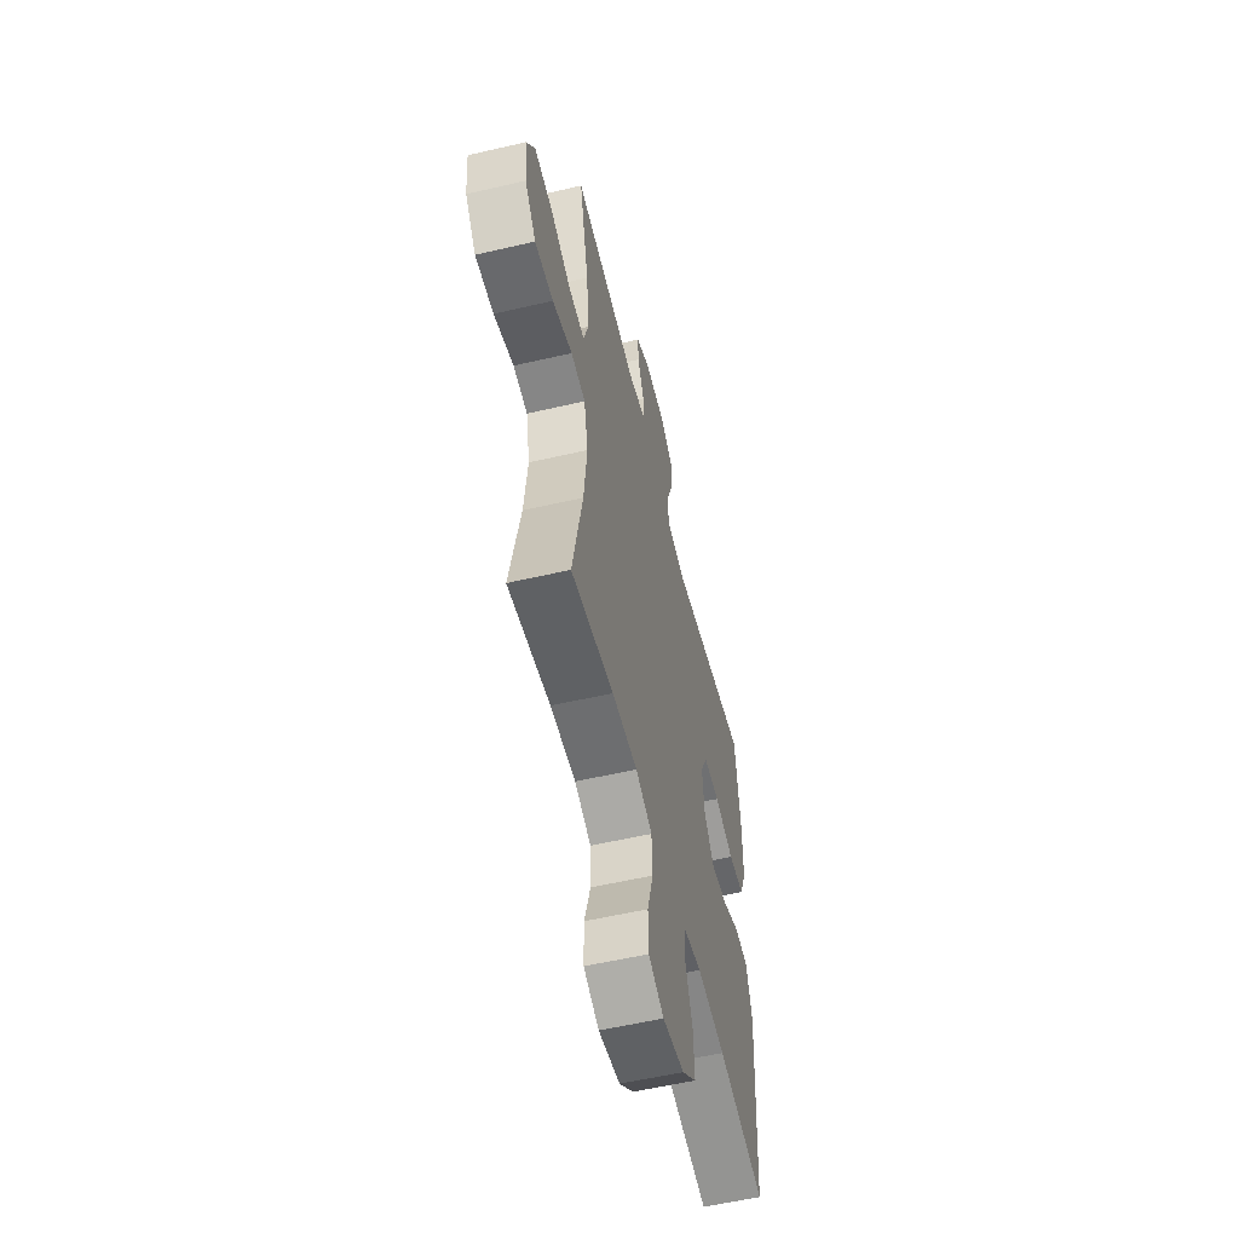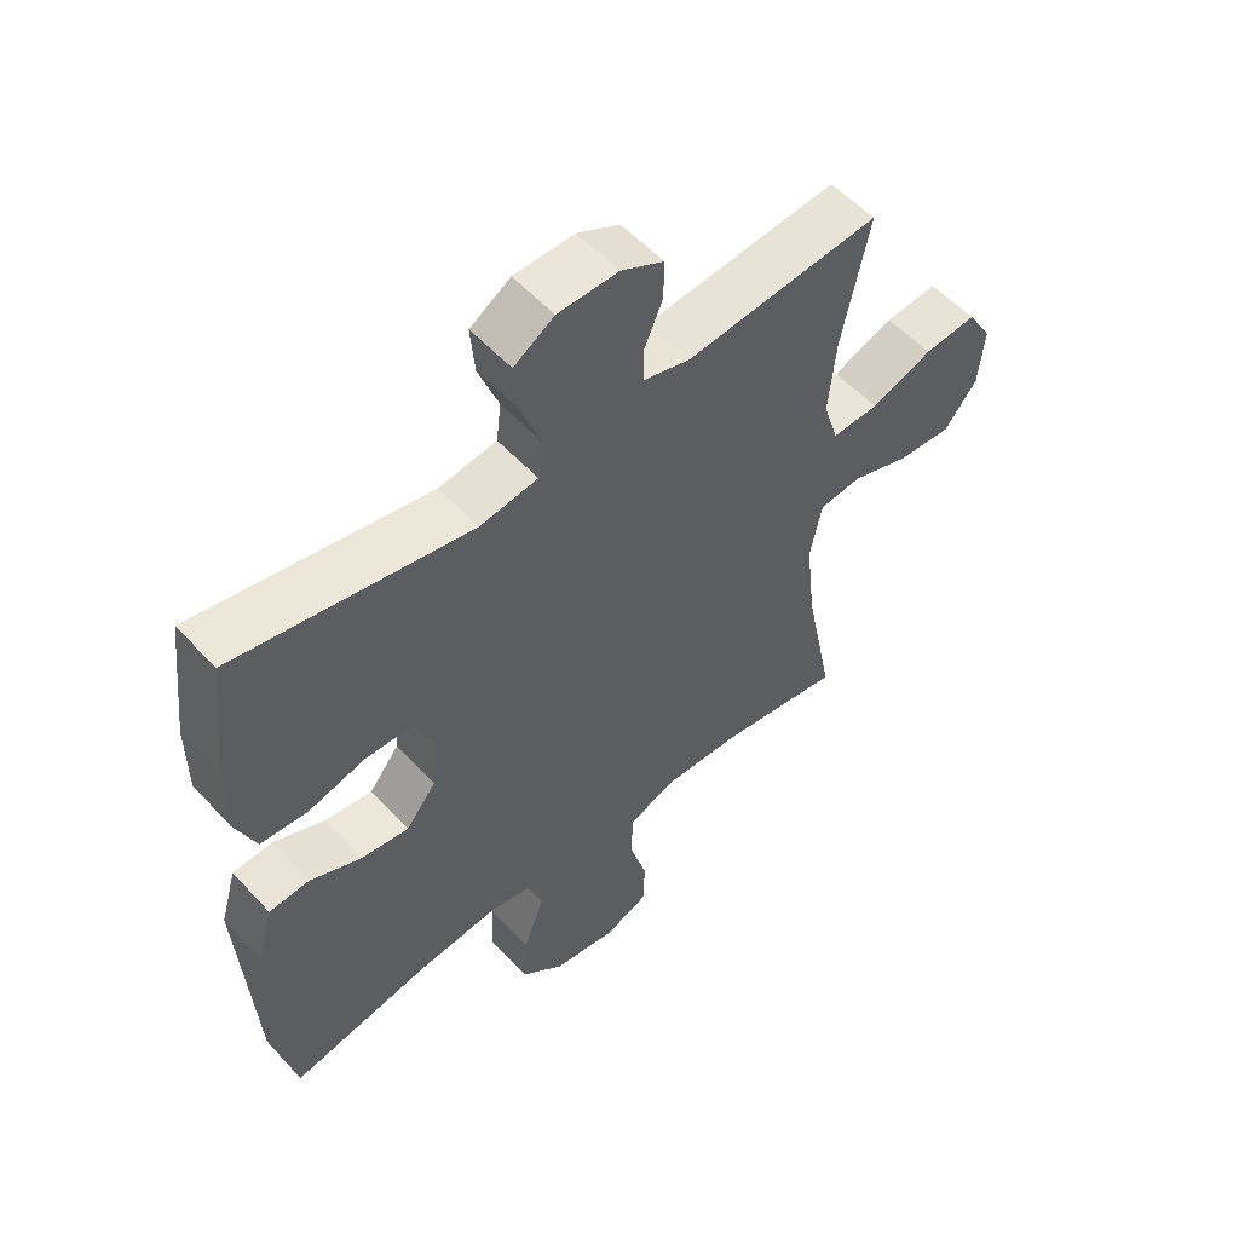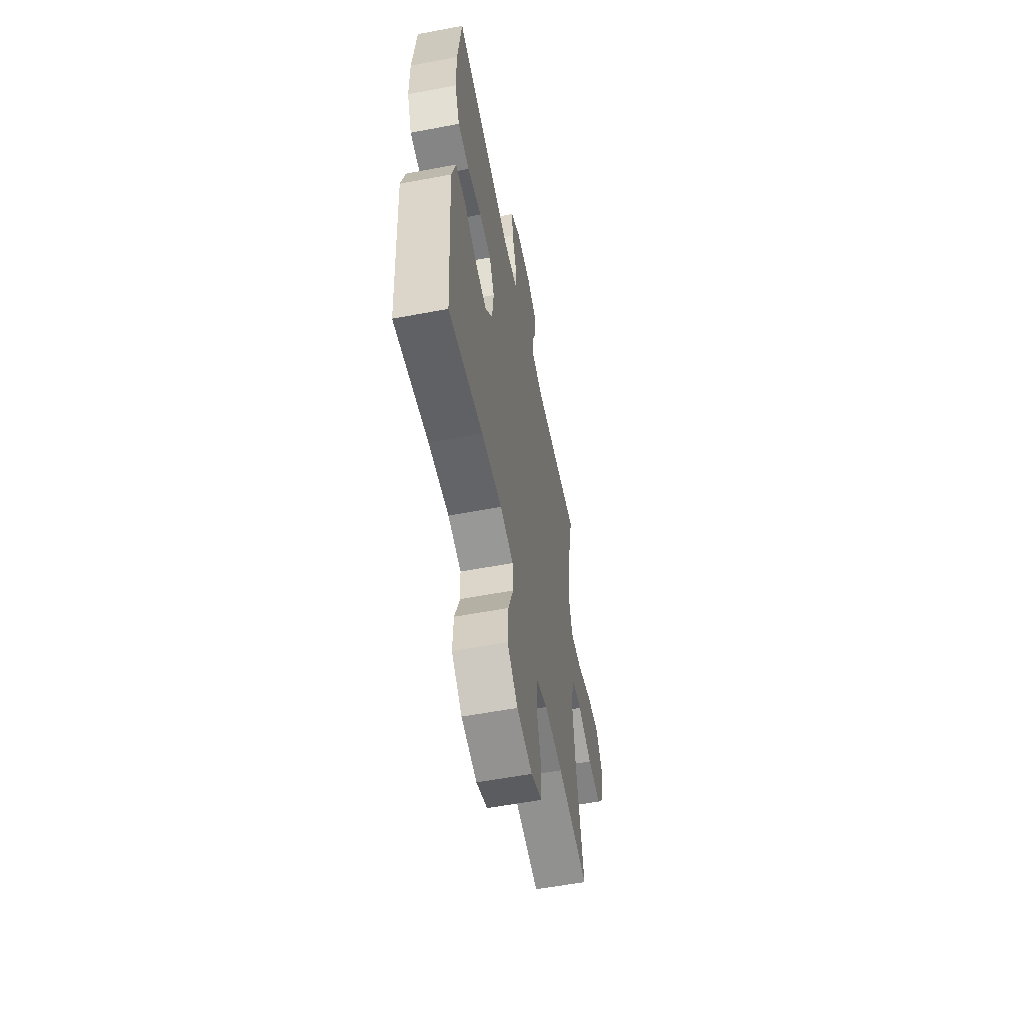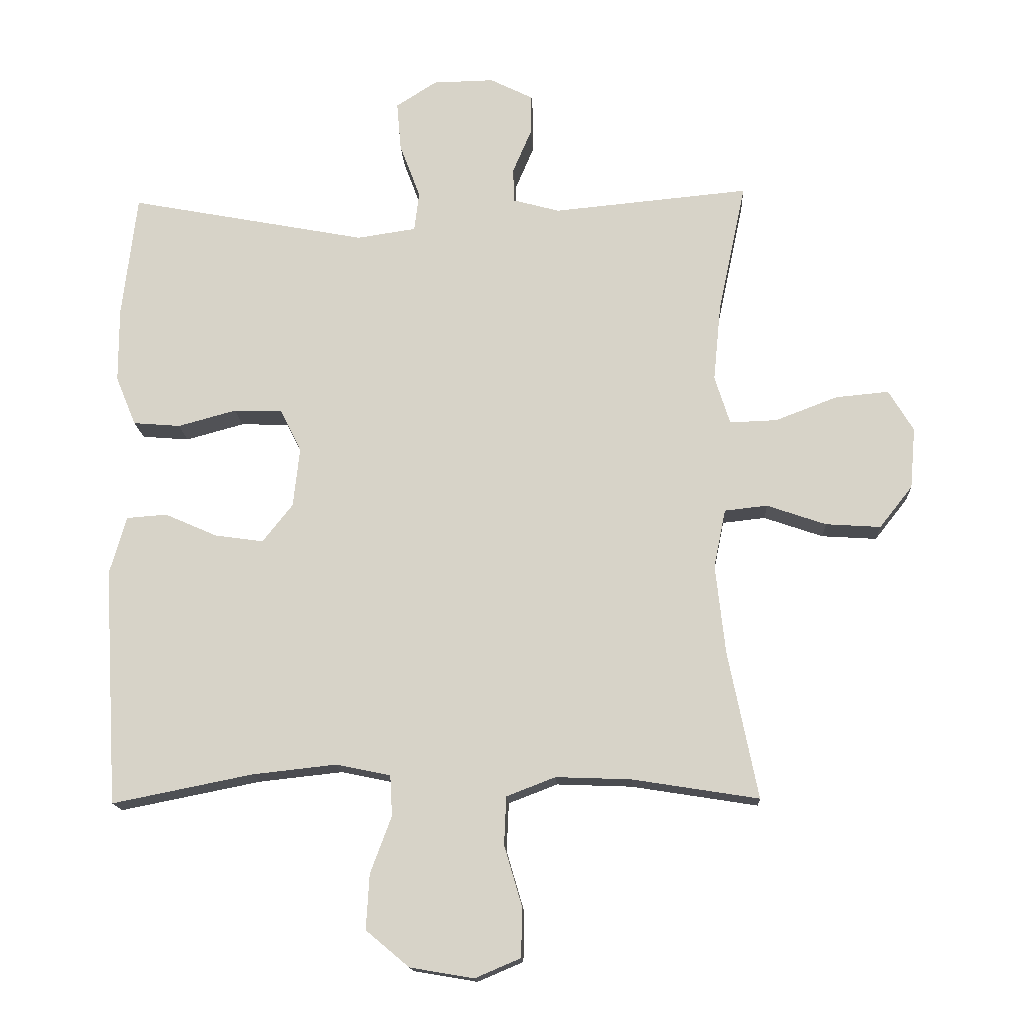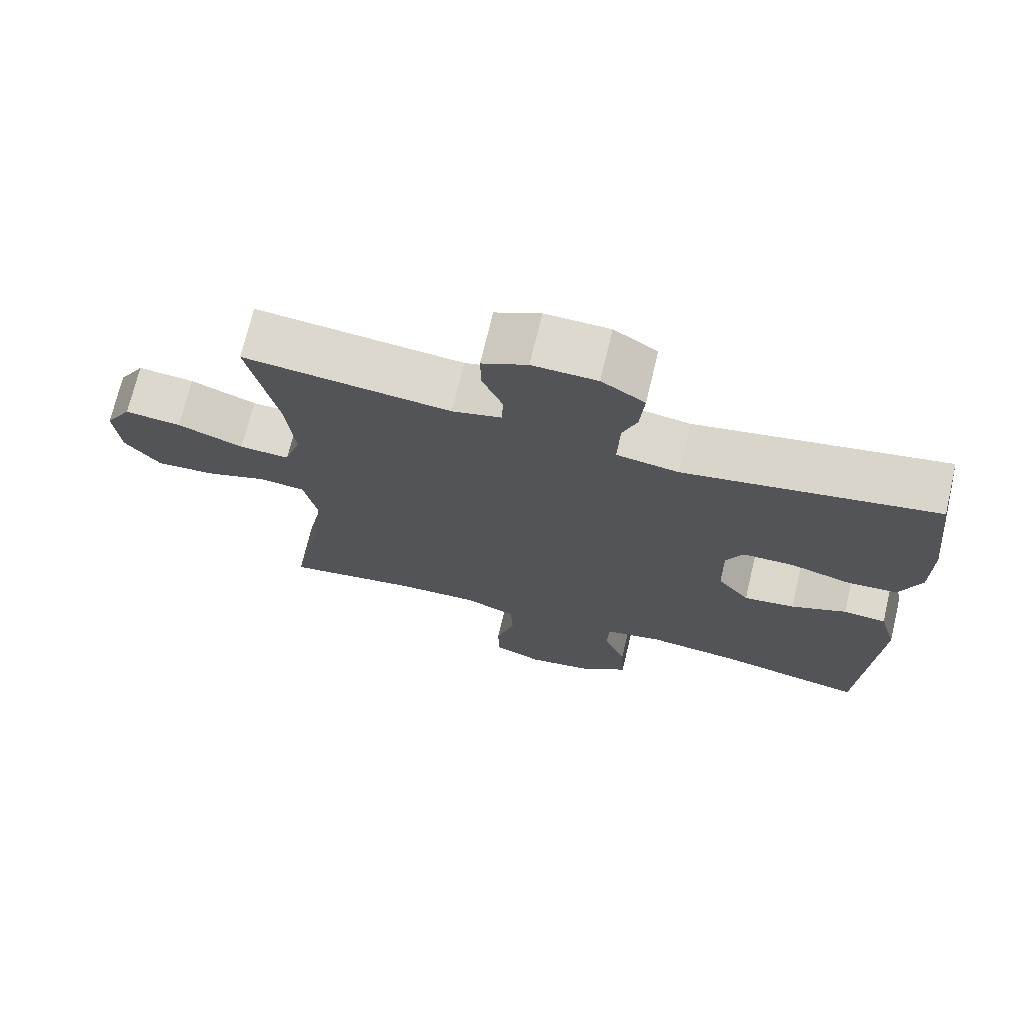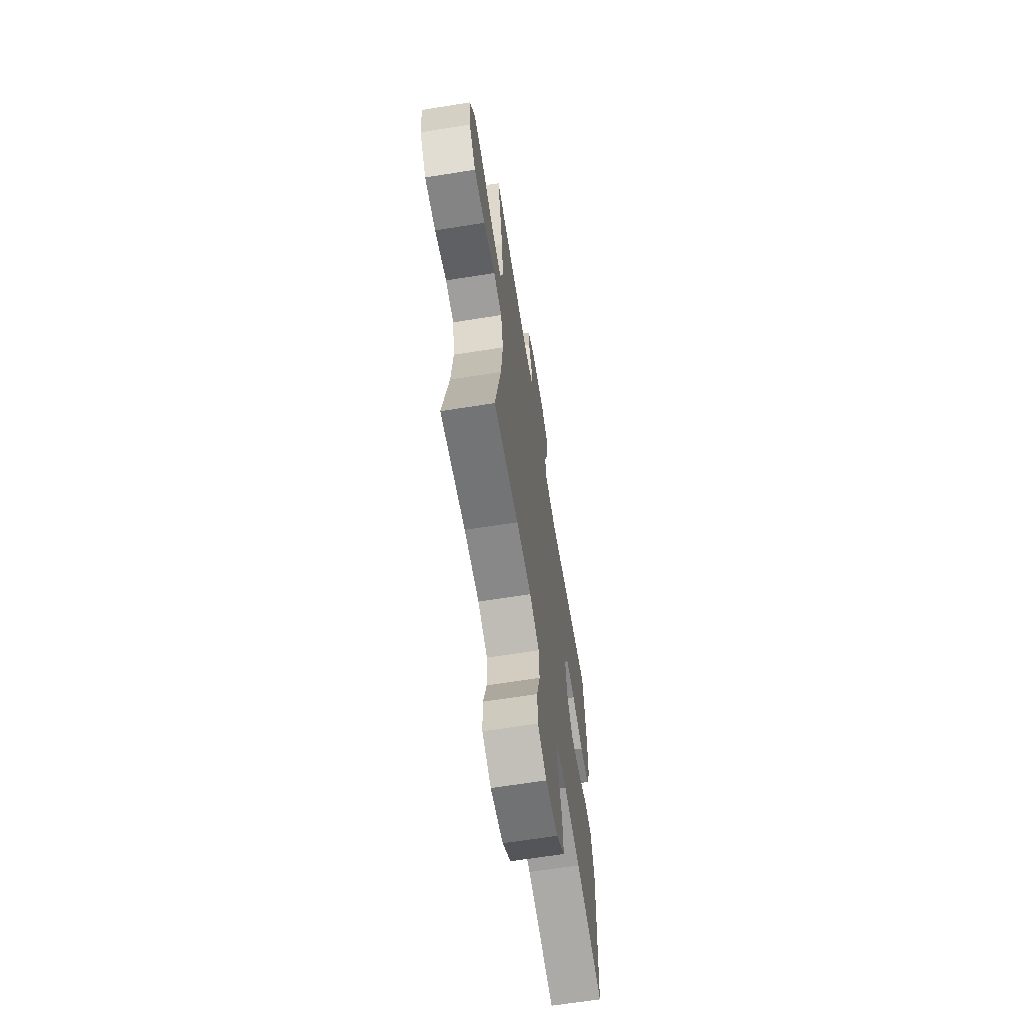
<metadata>
{"format":"obj","ext":"obj","renderer":"f3d","projection":"perspective","resolution":1024,"background":"white","views":[{"elev":-56.3,"azim":103.7,"up":"+Z"},{"elev":54.8,"azim":-41.6,"up":"+Z"},{"elev":-57.3,"azim":-78.9,"up":"+Z"},{"elev":-15.2,"azim":2.9,"up":"+Z"},{"elev":71.6,"azim":-166.6,"up":"+Z"},{"elev":-64.9,"azim":99.1,"up":"+Z"}]}
</metadata>
<code>
o path510
v 0.4211 0.0375 -0.2634
v 0.4059 0.0375 -0.1258
v 0.4243 0.0375 -0.03491
v 0.4908 0.0375 -0.02764
v 0.5827 0.0375 -0.05933
v 0.6679 0.0375 -0.06485
v 0.7191 0.0375 -0.000127
v 0.7274 0.0375 0.09471
v 0.6889 0.0375 0.1585
v 0.6064 0.0375 0.1507
v 0.5099 0.0375 0.1138
v 0.4365 0.0375 0.1111
v 0.4127 0.0375 0.1863
v 0.4245 0.0375 0.3063
v 0.4674 0.0375 0.5091
v 0.163 0.0375 0.4803
v 0.09024 0.0375 0.5
v 0.08906 0.0375 0.5532
v 0.1185 0.0375 0.6224
v 0.1195 0.0375 0.6839
v 0.05291 0.0375 0.7171
v -0.04174 0.0375 0.7152
v -0.1051 0.0375 0.6749
v -0.09872 0.0375 0.5989
v -0.06675 0.0375 0.514
v -0.07426 0.0375 0.4531
v -0.1658 0.0375 0.4394
v -0.5345 0.0375 0.5091
v -0.5573 0.0375 0.3167
v -0.5571 0.0375 0.2012
v -0.5257 0.0375 0.1252
v -0.4526 0.0375 0.1192
v -0.3621 0.0375 0.1439
v -0.2872 0.0375 0.142
v -0.2544 0.0375 0.07574
v -0.2644 0.0375 -0.01612
v -0.3114 0.0375 -0.07547
v -0.3865 0.0375 -0.06482
v -0.4679 0.0375 -0.02912
v -0.5305 0.0375 -0.0339
v -0.5565 0.0375 -0.1241
v -0.5345 0.0375 -0.4926
v -0.3164 0.0375 -0.449
v -0.1862 0.0375 -0.4347
v -0.1016 0.0375 -0.4521
v -0.09818 0.0375 -0.5152
v -0.1312 0.0375 -0.6037
v -0.1361 0.0375 -0.6887
v -0.06902 0.0375 -0.7449
v 0.03015 0.0375 -0.7616
v 0.1008 0.0375 -0.7316
v 0.1024 0.0375 -0.6551
v 0.07483 0.0375 -0.5611
v 0.07818 0.0375 -0.4861
v 0.1542 0.0375 -0.4569
v 0.2713 0.0375 -0.4614
v 0.4674 0.0375 -0.4926
v 0.4211 -0.0375 -0.2634
v 0.4059 -0.0375 -0.1258
v 0.4243 -0.0375 -0.03491
v 0.4908 -0.0375 -0.02764
v 0.5827 -0.0375 -0.05933
v 0.6679 -0.0375 -0.06485
v 0.7191 -0.0375 -0.000127
v 0.7274 -0.0375 0.09471
v 0.6889 -0.0375 0.1585
v 0.6064 -0.0375 0.1507
v 0.5099 -0.0375 0.1138
v 0.4365 -0.0375 0.1111
v 0.4127 -0.0375 0.1863
v 0.4245 -0.0375 0.3063
v 0.4674 -0.0375 0.5091
v 0.163 -0.0375 0.4803
v 0.09024 -0.0375 0.5
v 0.08906 -0.0375 0.5532
v 0.1185 -0.0375 0.6224
v 0.1195 -0.0375 0.6839
v 0.05291 -0.0375 0.7171
v -0.04174 -0.0375 0.7152
v -0.1051 -0.0375 0.6749
v -0.09872 -0.0375 0.5989
v -0.06675 -0.0375 0.514
v -0.07426 -0.0375 0.4531
v -0.1658 -0.0375 0.4394
v -0.5345 -0.0375 0.5091
v -0.5573 -0.0375 0.3167
v -0.5571 -0.0375 0.2012
v -0.5257 -0.0375 0.1252
v -0.4526 -0.0375 0.1192
v -0.3621 -0.0375 0.1439
v -0.2872 -0.0375 0.142
v -0.2544 -0.0375 0.07574
v -0.2644 -0.0375 -0.01612
v -0.3114 -0.0375 -0.07547
v -0.3865 -0.0375 -0.06482
v -0.4679 -0.0375 -0.02912
v -0.5305 -0.0375 -0.0339
v -0.5565 -0.0375 -0.1241
v -0.5345 -0.0375 -0.4926
v -0.3164 -0.0375 -0.449
v -0.1862 -0.0375 -0.4347
v -0.1016 -0.0375 -0.4521
v -0.09818 -0.0375 -0.5152
v -0.1312 -0.0375 -0.6037
v -0.1361 -0.0375 -0.6887
v -0.06902 -0.0375 -0.7449
v 0.03015 -0.0375 -0.7616
v 0.1008 -0.0375 -0.7316
v 0.1024 -0.0375 -0.6551
v 0.07483 -0.0375 -0.5611
v 0.07818 -0.0375 -0.4861
v 0.1542 -0.0375 -0.4569
v 0.2713 -0.0375 -0.4614
v 0.4674 -0.0375 -0.4926
v 0.1195 0.0375 0.6839
v 0.1195 0.0375 0.6839
v 0.05291 0.0375 0.7171
v -0.04174 0.0375 0.7152
v -0.1051 0.0375 0.6749
v -0.1051 0.0375 0.6749
v 0.1185 0.0375 0.6224
v -0.09872 0.0375 0.5989
v 0.08906 0.0375 0.5532
v -0.06675 0.0375 0.514
v 0.09024 0.0375 0.5
v 0.09024 0.0375 0.5
v -0.07426 0.0375 0.4531
v -0.07426 0.0375 0.4531
v 0.163 0.0375 0.4803
v 0.4674 0.0375 0.5091
v 0.4674 0.0375 0.5091
v -0.1658 0.0375 0.4394
v -0.5345 0.0375 0.5091
v -0.5345 0.0375 0.5091
v -0.5573 0.0375 0.3167
v 0.4245 0.0375 0.3063
v -0.5571 0.0375 0.2012
v 0.4127 0.0375 0.1863
v -0.5257 0.0375 0.1252
v -0.5257 0.0375 0.1252
v 0.4365 0.0375 0.1111
v 0.4365 0.0375 0.1111
v -0.3621 0.0375 0.1439
v -0.2872 0.0375 0.142
v -0.2872 0.0375 0.142
v 0.7274 0.0375 0.09471
v 0.6889 0.0375 0.1585
v 0.6889 0.0375 0.1585
v 0.6064 0.0375 0.1507
v 0.5099 0.0375 0.1138
v -0.4526 0.0375 0.1192
v -0.2544 0.0375 0.07574
v 0.7191 0.0375 -0.000127
v -0.2644 0.0375 -0.01612
v 0.6679 0.0375 -0.06485
v -0.3114 0.0375 -0.07547
v 0.5827 0.0375 -0.05933
v 0.4908 0.0375 -0.02764
v 0.4243 0.0375 -0.03491
v 0.4243 0.0375 -0.03491
v -0.3865 0.0375 -0.06482
v -0.4679 0.0375 -0.02912
v -0.5305 0.0375 -0.0339
v -0.5305 0.0375 -0.0339
v -0.5565 0.0375 -0.1241
v 0.4059 0.0375 -0.1258
v 0.4211 0.0375 -0.2634
v -0.1862 0.0375 -0.4347
v -0.1016 0.0375 -0.4521
v -0.1016 0.0375 -0.4521
v -0.3164 0.0375 -0.449
v -0.09818 0.0375 -0.5152
v 0.1542 0.0375 -0.4569
v 0.2713 0.0375 -0.4614
v 0.07818 0.0375 -0.4861
v 0.07818 0.0375 -0.4861
v -0.5345 0.0375 -0.4926
v -0.5345 0.0375 -0.4926
v 0.4674 0.0375 -0.4926
v 0.4674 0.0375 -0.4926
v 0.07483 0.0375 -0.5611
v -0.1312 0.0375 -0.6037
v 0.1024 0.0375 -0.6551
v -0.1361 0.0375 -0.6887
v 0.1008 0.0375 -0.7316
v 0.1008 0.0375 -0.7316
v -0.06902 0.0375 -0.7449
v 0.03015 0.0375 -0.7616
v 0.1195 -0.0375 0.6839
v 0.1195 -0.0375 0.6839
v 0.05291 -0.0375 0.7171
v -0.04174 -0.0375 0.7152
v -0.1051 -0.0375 0.6749
v -0.1051 -0.0375 0.6749
v 0.1185 -0.0375 0.6224
v -0.09872 -0.0375 0.5989
v 0.08906 -0.0375 0.5532
v -0.06675 -0.0375 0.514
v 0.09024 -0.0375 0.5
v 0.09024 -0.0375 0.5
v -0.07426 -0.0375 0.4531
v -0.07426 -0.0375 0.4531
v 0.163 -0.0375 0.4803
v 0.4674 -0.0375 0.5091
v 0.4674 -0.0375 0.5091
v -0.1658 -0.0375 0.4394
v -0.5345 -0.0375 0.5091
v -0.5345 -0.0375 0.5091
v -0.5573 -0.0375 0.3167
v 0.4245 -0.0375 0.3063
v -0.5571 -0.0375 0.2012
v 0.4127 -0.0375 0.1863
v -0.5257 -0.0375 0.1252
v -0.5257 -0.0375 0.1252
v 0.4365 -0.0375 0.1111
v 0.4365 -0.0375 0.1111
v -0.3621 -0.0375 0.1439
v -0.2872 -0.0375 0.142
v -0.2872 -0.0375 0.142
v 0.7274 -0.0375 0.09471
v 0.6889 -0.0375 0.1585
v 0.6889 -0.0375 0.1585
v 0.6064 -0.0375 0.1507
v 0.5099 -0.0375 0.1138
v -0.4526 -0.0375 0.1192
v -0.2544 -0.0375 0.07574
v 0.7191 -0.0375 -0.000127
v -0.2644 -0.0375 -0.01612
v 0.6679 -0.0375 -0.06485
v -0.3114 -0.0375 -0.07547
v 0.5827 -0.0375 -0.05933
v 0.4908 -0.0375 -0.02764
v 0.4243 -0.0375 -0.03491
v 0.4243 -0.0375 -0.03491
v -0.3865 -0.0375 -0.06482
v -0.4679 -0.0375 -0.02912
v -0.5305 -0.0375 -0.0339
v -0.5305 -0.0375 -0.0339
v -0.5565 -0.0375 -0.1241
v 0.4059 -0.0375 -0.1258
v 0.4211 -0.0375 -0.2634
v -0.1862 -0.0375 -0.4347
v -0.1016 -0.0375 -0.4521
v -0.1016 -0.0375 -0.4521
v -0.3164 -0.0375 -0.449
v -0.09818 -0.0375 -0.5152
v 0.1542 -0.0375 -0.4569
v 0.2713 -0.0375 -0.4614
v 0.07818 -0.0375 -0.4861
v 0.07818 -0.0375 -0.4861
v -0.5345 -0.0375 -0.4926
v -0.5345 -0.0375 -0.4926
v 0.4674 -0.0375 -0.4926
v 0.4674 -0.0375 -0.4926
v 0.07483 -0.0375 -0.5611
v -0.1312 -0.0375 -0.6037
v 0.1024 -0.0375 -0.6551
v -0.1361 -0.0375 -0.6887
v 0.1008 -0.0375 -0.7316
v 0.1008 -0.0375 -0.7316
v -0.06902 -0.0375 -0.7449
v 0.03015 -0.0375 -0.7616
f 232 231 224
f 223 227 220
f 240 247 241
f 233 226 228
f 228 243 247
f 235 245 230
f 230 242 243
f 245 235 239
f 241 248 253
f 255 261 257
f 261 256 258
f 218 226 201
f 261 255 256
f 224 231 223
f 241 247 248
f 223 220 221
f 257 262 259
f 201 199 198
f 191 195 189
f 249 246 255
f 215 232 224
f 227 231 229
f 215 233 232
f 233 228 240
f 257 261 262
f 236 239 235
f 240 228 247
f 201 226 212
f 230 243 228
f 256 255 246
f 251 245 239
f 203 212 210
f 226 233 212
f 217 211 225
f 247 243 249
f 203 201 212
f 212 233 215
f 199 201 203
f 197 191 192
f 243 246 249
f 225 211 213
f 211 217 209
f 196 197 192
f 199 197 198
f 203 210 204
f 237 239 236
f 242 230 245
f 191 197 195
f 206 218 201
f 198 197 196
f 209 206 207
f 206 217 218
f 231 227 223
f 196 192 193
f 209 217 206
f 116 21 78 190
f 21 22 79 78
f 22 120 194 79
f 19 20 77 76
f 23 24 81 80
f 18 19 76 75
f 24 25 82 81
f 126 18 75 200
f 25 128 202 82
f 16 17 74 73
f 131 16 73 205
f 27 134 208 84
f 26 27 84 83
f 28 29 86 85
f 14 15 72 71
f 29 30 87 86
f 13 14 71 70
f 30 140 214 87
f 142 13 70 216
f 33 145 219 90
f 8 148 222 65
f 9 10 67 66
f 10 11 68 67
f 32 33 90 89
f 31 32 89 88
f 34 35 92 91
f 11 12 69 68
f 7 8 65 64
f 35 36 93 92
f 6 7 64 63
f 36 37 94 93
f 5 6 63 62
f 4 5 62 61
f 160 4 61 234
f 38 39 96 95
f 39 164 238 96
f 40 41 98 97
f 2 3 60 59
f 37 38 95 94
f 1 2 59 58
f 44 170 244 101
f 43 44 101 100
f 45 46 103 102
f 55 56 113 112
f 176 55 112 250
f 178 43 100 252
f 41 42 99 98
f 180 1 58 254
f 56 57 114 113
f 53 54 111 110
f 46 47 104 103
f 52 53 110 109
f 47 48 105 104
f 186 52 109 260
f 48 49 106 105
f 50 51 108 107
f 49 50 107 106
f 158 150 157
f 149 146 153
f 166 167 173
f 159 154 152
f 154 173 169
f 161 156 171
f 156 169 168
f 171 165 161
f 167 179 174
f 181 183 187
f 187 184 182
f 144 127 152
f 187 182 181
f 150 149 157
f 167 174 173
f 149 147 146
f 183 185 188
f 127 124 125
f 117 115 121
f 175 181 172
f 141 150 158
f 153 155 157
f 141 158 159
f 159 166 154
f 183 188 187
f 162 161 165
f 166 173 154
f 127 138 152
f 156 154 169
f 182 172 181
f 177 165 171
f 129 136 138
f 152 138 159
f 143 151 137
f 173 175 169
f 129 138 127
f 138 141 159
f 125 129 127
f 123 118 117
f 169 175 172
f 151 139 137
f 137 135 143
f 122 118 123
f 125 124 123
f 129 130 136
f 163 162 165
f 168 171 156
f 117 121 123
f 132 127 144
f 124 122 123
f 135 133 132
f 132 144 143
f 157 149 153
f 122 119 118
f 135 132 143

</code>
